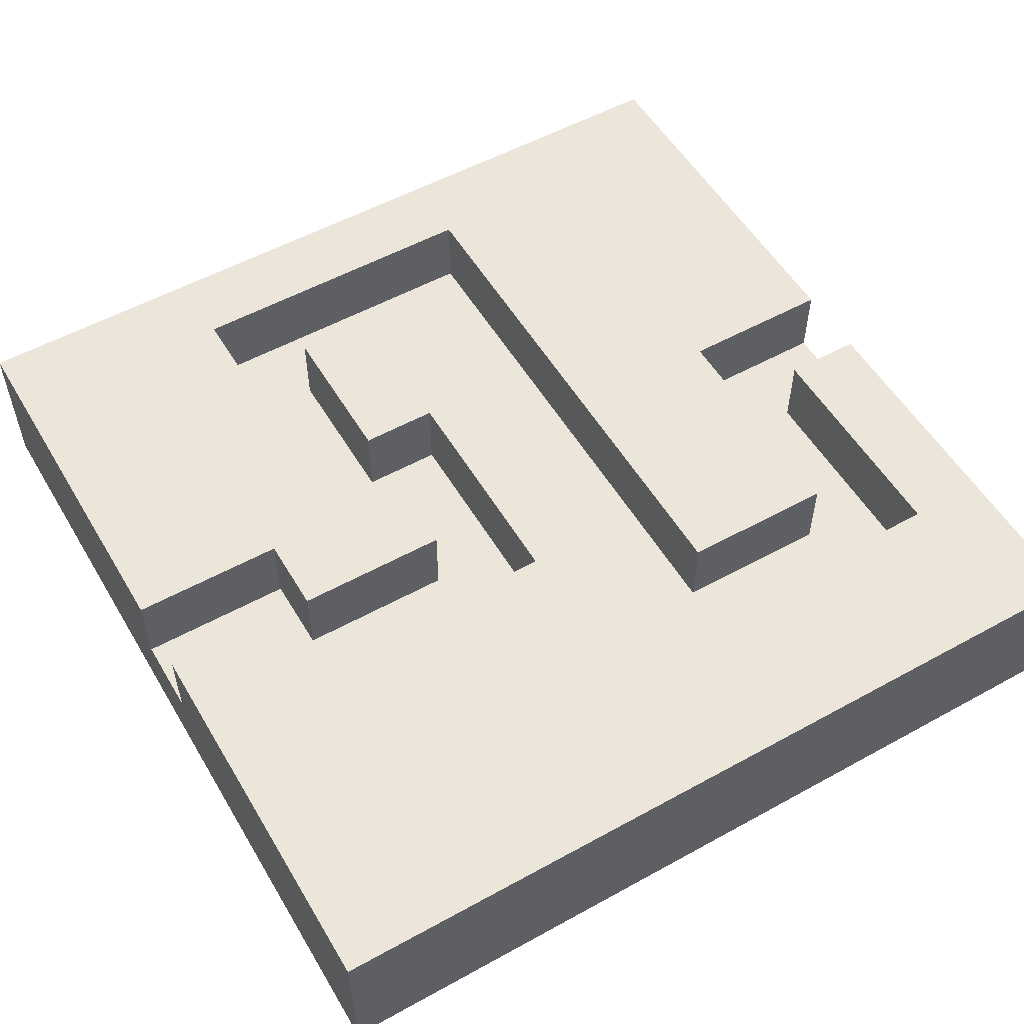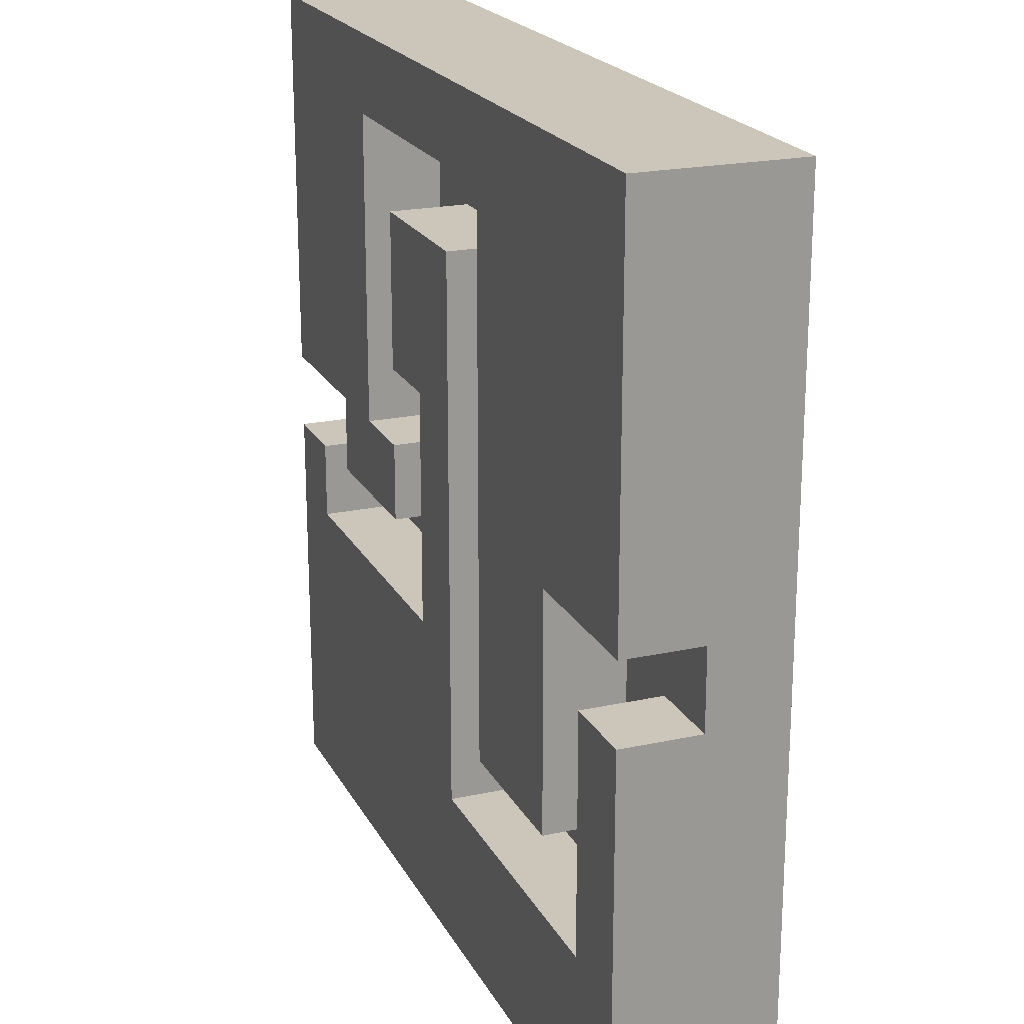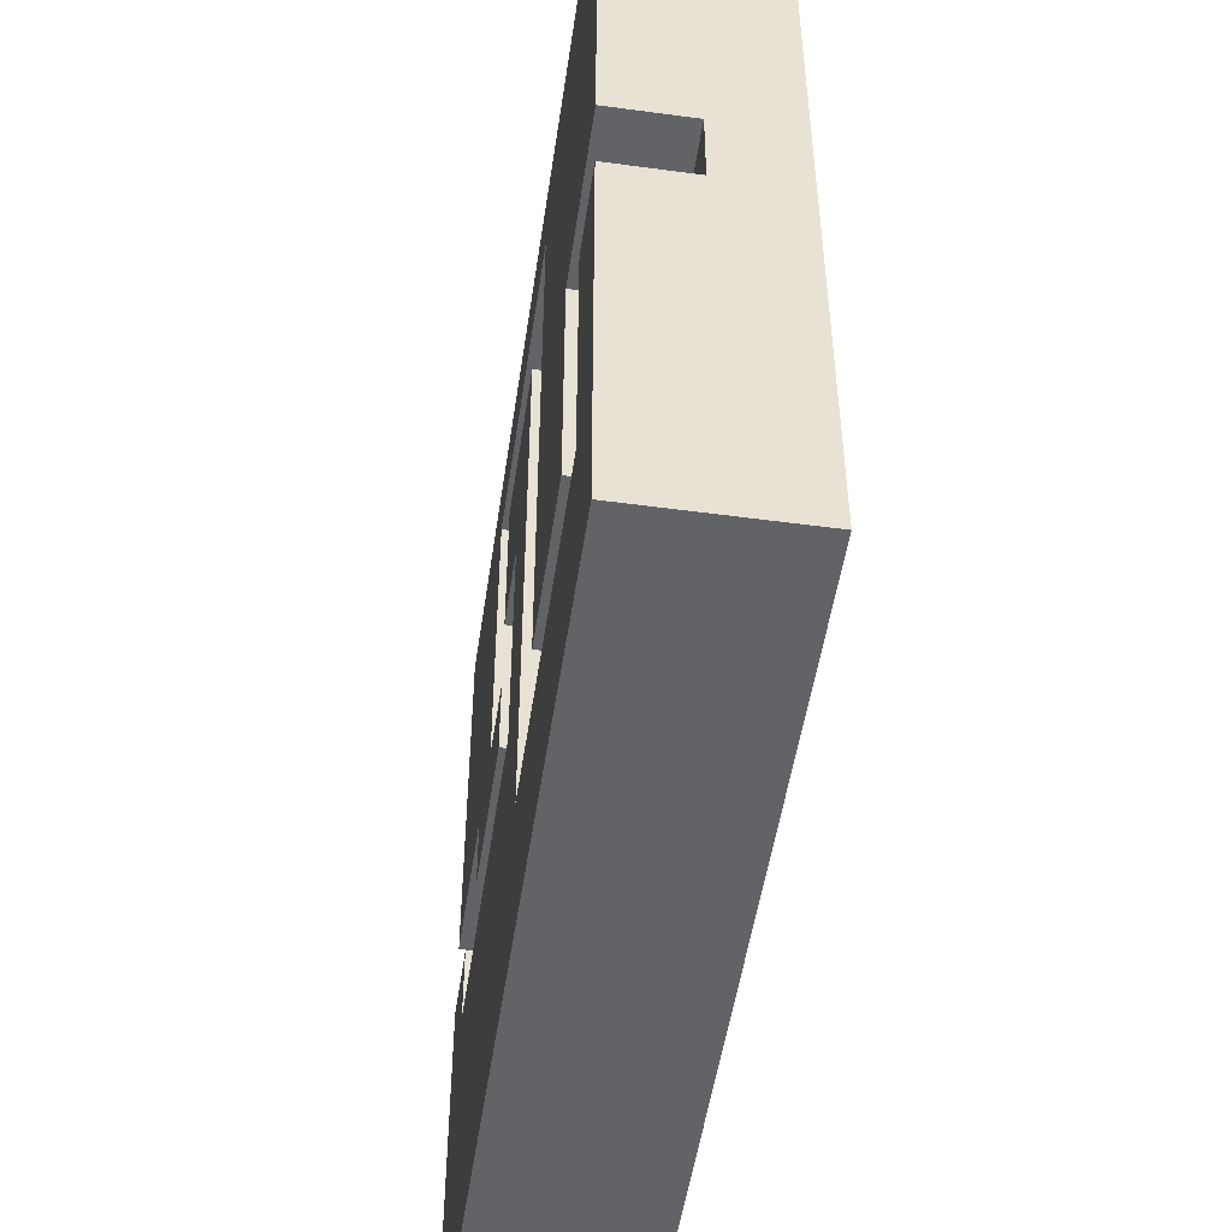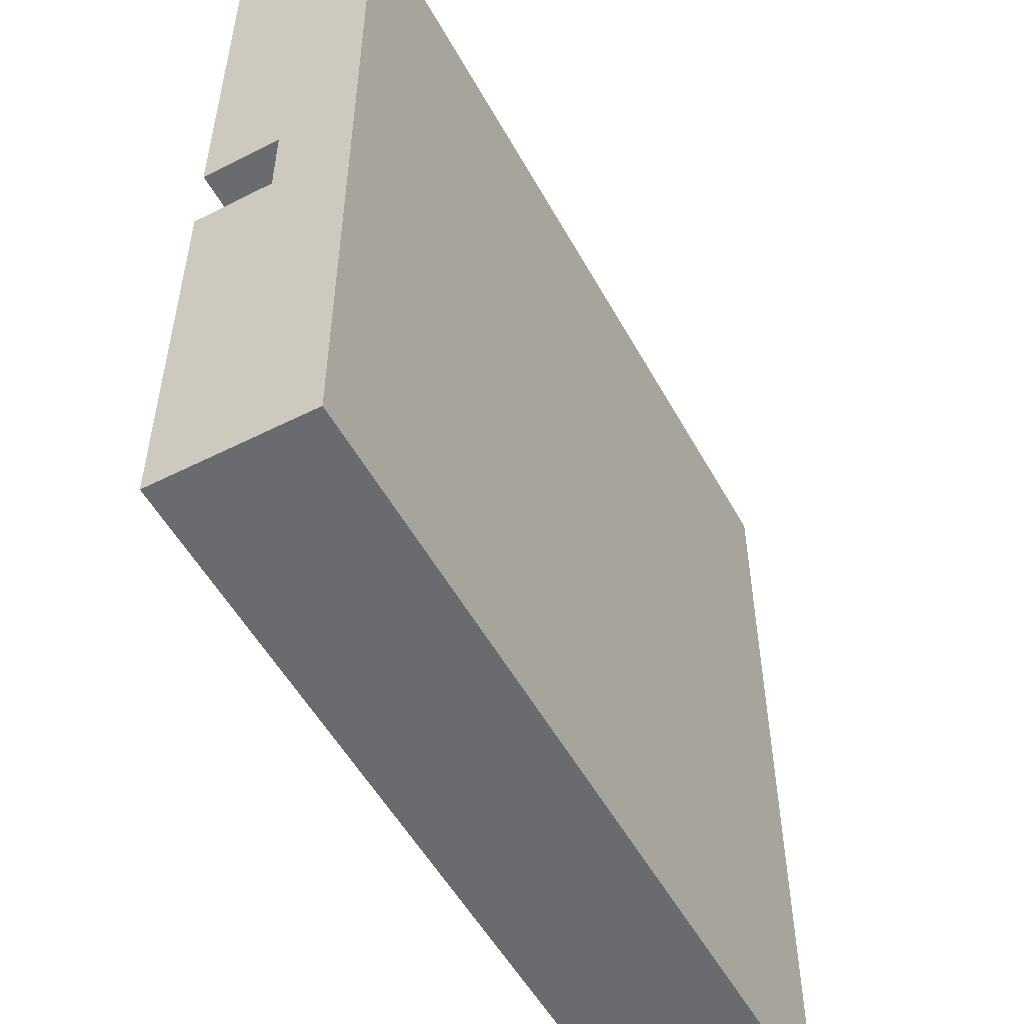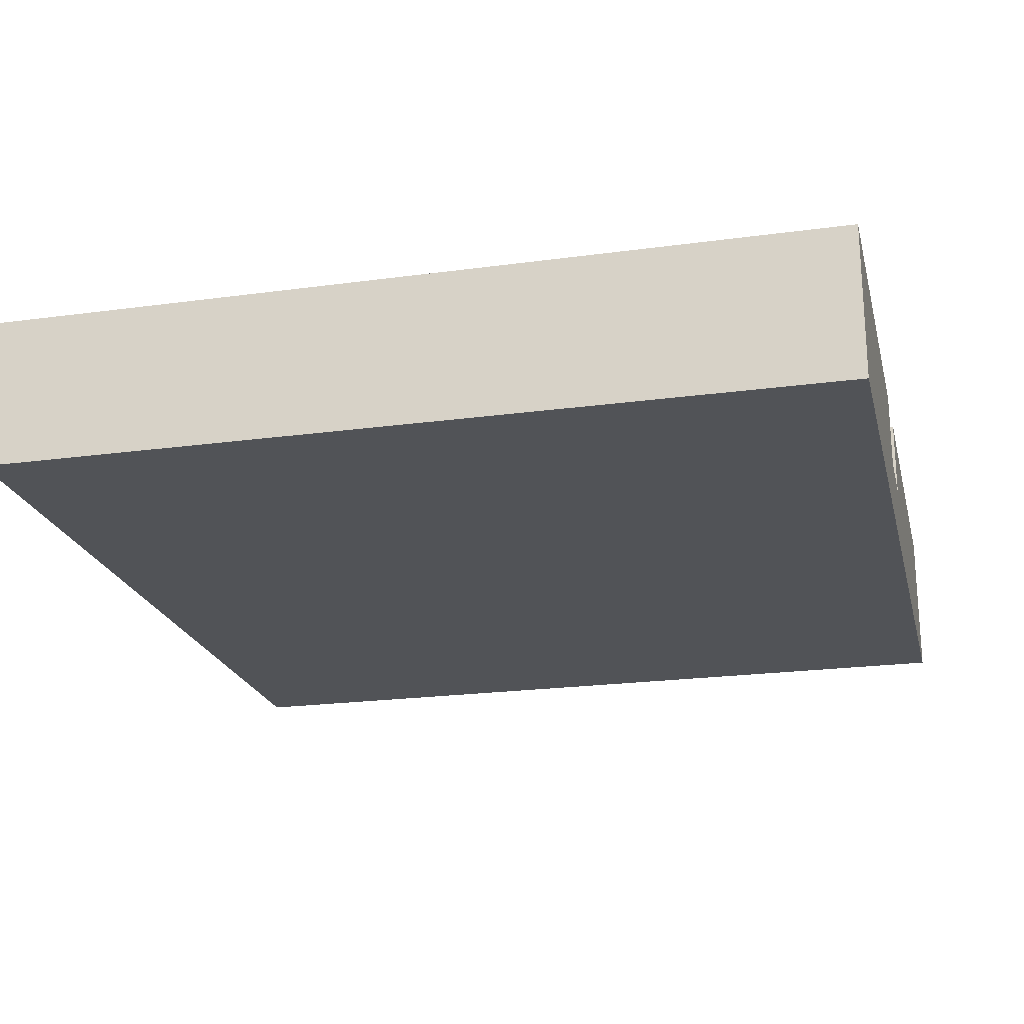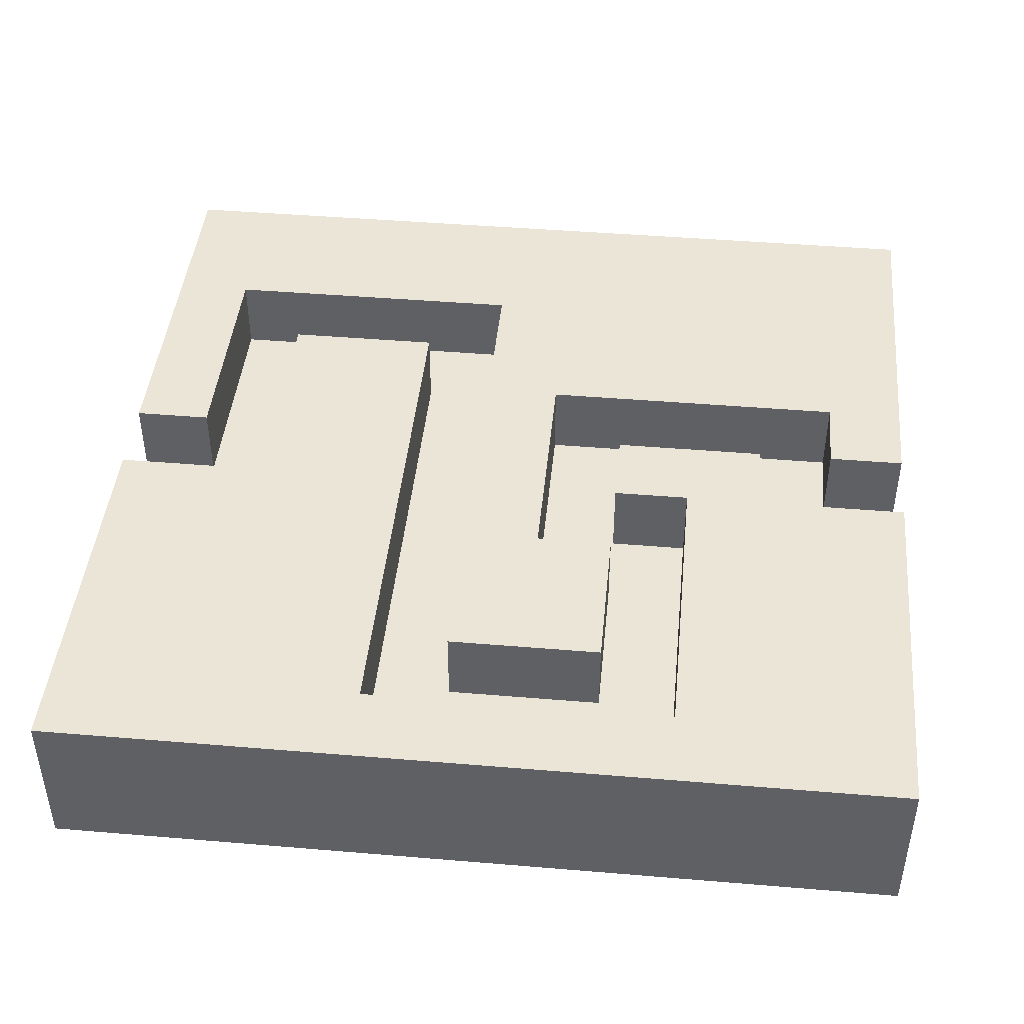
<metadata>
{"format":"obj","ext":"obj","renderer":"f3d","projection":"perspective","resolution":1024,"background":"white","views":[{"elev":54.4,"azim":149.7,"up":"+Y"},{"elev":21.0,"azim":-111.3,"up":"+Z"},{"elev":-51.0,"azim":-98.4,"up":"+Z"},{"elev":-53.3,"azim":-61.6,"up":"+Z"},{"elev":-21.7,"azim":-166.5,"up":"+Y"},{"elev":44.3,"azim":5.6,"up":"+Y"}]}
</metadata>
<code>
o
v -0.55 -0.1 0.55
v -0.55 -0.1 -0.55
v -0.55 0 0.55
v -0.55 0 0.05
v -0.55 0 -0.05
v -0.55 0 -0.55
v -0.55 0.1 0.55
v -0.55 0.1 0.05
v -0.55 0.1 -0.05
v -0.55 0.1 -0.55
v -0.35 0 0.05
v -0.35 0 -0.25
v -0.35 0.1 0.05
v -0.35 0.1 -0.25
v -0.05 0 0.35
v -0.05 0 -0.35
v -0.05 0.1 0.35
v -0.05 0.1 -0.35
v 0.15 0 0.05
v 0.15 0 -0.05
v 0.15 0.1 0.05
v 0.15 0.1 -0.05
v 0.25 0 0.45
v 0.25 0 0.05
v 0.25 0.1 0.45
v 0.25 0.1 0.05
v 0.45 0 -0.05
v 0.45 0 -0.15
v 0.45 0.1 -0.05
v 0.45 0.1 -0.15
v -0.45 0 -0.05
v -0.45 0 -0.35
v -0.45 0.1 -0.05
v -0.45 0.1 -0.35
v -0.15 0 0.45
v -0.15 0 -0.25
v -0.15 0.1 0.45
v -0.15 0.1 -0.25
v 0.05 0 0.15
v 0.05 0 -0.15
v 0.05 0.1 0.15
v 0.05 0.1 -0.15
v 0.15 0 0.35
v 0.15 0 0.15
v 0.15 0.1 0.35
v 0.15 0.1 0.15
v 0.35 0 0.05
v 0.35 0 -0.05
v 0.35 0.1 0.05
v 0.35 0.1 -0.05
v 0.55 -0.1 0.55
v 0.55 -0.1 -0.55
v 0.55 0 0.55
v 0.55 0 0.05
v 0.55 0 -0.05
v 0.55 0 -0.55
v 0.55 0.1 0.55
v 0.55 0.1 0.05
v 0.55 0.1 -0.05
v 0.55 0.1 -0.55
v -0.55 -0.1 0.55
v -0.55 0 0.55
v -0.55 0.1 0.55
v 0.55 -0.1 0.55
v 0.55 0 0.55
v 0.55 0.1 0.55
v -0.05 0 0.35
v -0.05 0.1 0.35
v 0.15 0 0.35
v 0.15 0.1 0.35
v 0.15 0 0.05
v 0.15 0.1 0.05
v 0.25 0 0.05
v 0.25 0.1 0.05
v -0.55 0 -0.05
v -0.55 0.1 -0.05
v -0.45 0 -0.05
v -0.45 0.1 -0.05
v 0.45 0 -0.05
v 0.45 0.1 -0.05
v 0.55 0 -0.05
v 0.55 0.1 -0.05
v 0.05 0 -0.15
v 0.05 0.1 -0.15
v 0.45 0 -0.15
v 0.45 0.1 -0.15
v -0.45 0 -0.35
v -0.45 0.1 -0.35
v -0.05 0 -0.35
v -0.05 0.1 -0.35
v -0.15 0 0.45
v -0.15 0.1 0.45
v 0.25 0 0.45
v 0.25 0.1 0.45
v 0.05 0 0.15
v 0.05 0.1 0.15
v 0.15 0 0.15
v 0.15 0.1 0.15
v -0.55 0 0.05
v -0.55 0.1 0.05
v -0.35 0 0.05
v -0.35 0.1 0.05
v 0.35 0 0.05
v 0.35 0.1 0.05
v 0.55 0 0.05
v 0.55 0.1 0.05
v 0.15 0 -0.05
v 0.15 0.1 -0.05
v 0.35 0 -0.05
v 0.35 0.1 -0.05
v -0.35 0 -0.25
v -0.35 0.1 -0.25
v -0.15 0 -0.25
v -0.15 0.1 -0.25
v -0.55 -0.1 -0.55
v -0.55 0 -0.55
v -0.55 0.1 -0.55
v 0.55 -0.1 -0.55
v 0.55 0 -0.55
v 0.55 0.1 -0.55
v -0.55 -0.1 0.55
v 0.55 -0.1 0.55
v -0.55 -0.1 -0.55
v 0.55 -0.1 -0.55
v -0.15 0 0.45
v 0.25 0 0.45
v -0.05 0 0.35
v 0.15 0 0.35
v 0.05 0 0.15
v 0.15 0 0.15
v -0.55 0 0.05
v -0.35 0 0.05
v 0.15 0 0.05
v 0.25 0 0.05
v 0.35 0 0.05
v 0.55 0 0.05
v -0.55 0 -0.05
v -0.45 0 -0.05
v 0.15 0 -0.05
v 0.35 0 -0.05
v 0.45 0 -0.05
v 0.55 0 -0.05
v 0.05 0 -0.15
v 0.45 0 -0.15
v -0.35 0 -0.25
v -0.15 0 -0.25
v -0.45 0 -0.35
v -0.05 0 -0.35
v -0.55 0.1 0.55
v 0.55 0.1 0.55
v -0.15 0.1 0.45
v 0.25 0.1 0.45
v -0.05 0.1 0.35
v 0.15 0.1 0.35
v 0.05 0.1 0.15
v 0.15 0.1 0.15
v -0.55 0.1 0.05
v -0.35 0.1 0.05
v 0.15 0.1 0.05
v 0.25 0.1 0.05
v 0.35 0.1 0.05
v 0.55 0.1 0.05
v -0.55 0.1 -0.05
v -0.45 0.1 -0.05
v 0.15 0.1 -0.05
v 0.35 0.1 -0.05
v 0.45 0.1 -0.05
v 0.55 0.1 -0.05
v 0.05 0.1 -0.15
v 0.45 0.1 -0.15
v -0.35 0.1 -0.25
v -0.15 0.1 -0.25
v -0.45 0.1 -0.35
v -0.05 0.1 -0.35
v -0.55 0.1 -0.55
v 0.55 0.1 -0.55
f 3 2 1
f 4 2 3
f 5 2 4
f 6 2 5
f 7 4 3
f 8 4 7
f 9 6 5
f 10 6 9
f 13 12 11
f 14 12 13
f 17 16 15
f 18 16 17
f 21 20 19
f 22 20 21
f 25 24 23
f 26 24 25
f 29 28 27
f 30 28 29
f 31 32 33
f 33 32 34
f 35 36 37
f 37 36 38
f 39 40 41
f 41 40 42
f 43 44 45
f 45 44 46
f 47 48 49
f 49 48 50
f 51 52 53
f 53 52 54
f 54 52 55
f 55 52 56
f 53 54 57
f 57 54 58
f 55 56 59
f 59 56 60
f 64 62 61
f 65 63 62
f 65 62 64
f 66 63 65
f 69 68 67
f 70 68 69
f 73 72 71
f 74 72 73
f 77 76 75
f 78 76 77
f 81 80 79
f 82 80 81
f 85 84 83
f 86 84 85
f 89 88 87
f 90 88 89
f 91 92 93
f 93 92 94
f 95 96 97
f 97 96 98
f 99 100 101
f 101 100 102
f 103 104 105
f 105 104 106
f 107 108 109
f 109 108 110
f 111 112 113
f 113 112 114
f 115 116 118
f 116 117 119
f 118 116 119
f 119 117 120
f 123 122 121
f 124 122 123
f 125 126 127
f 127 126 128
f 128 126 130
f 130 126 133
f 129 130 133
f 133 126 134
f 131 132 137
f 137 132 138
f 129 133 139
f 135 136 140
f 140 136 141
f 141 136 142
f 129 139 143
f 140 141 143
f 139 140 143
f 143 141 144
f 138 132 145
f 125 127 146
f 138 145 147
f 145 146 147
f 146 127 148
f 147 146 148
f 149 150 151
f 151 150 152
f 153 154 155
f 155 154 156
f 149 151 157
f 157 151 158
f 152 150 160
f 160 150 161
f 161 150 162
f 159 160 165
f 160 161 165
f 165 161 166
f 153 155 169
f 167 168 170
f 158 151 171
f 171 151 172
f 163 164 173
f 169 170 174
f 153 169 174
f 163 173 175
f 173 174 175
f 174 170 176
f 175 174 176
f 170 168 176

</code>
